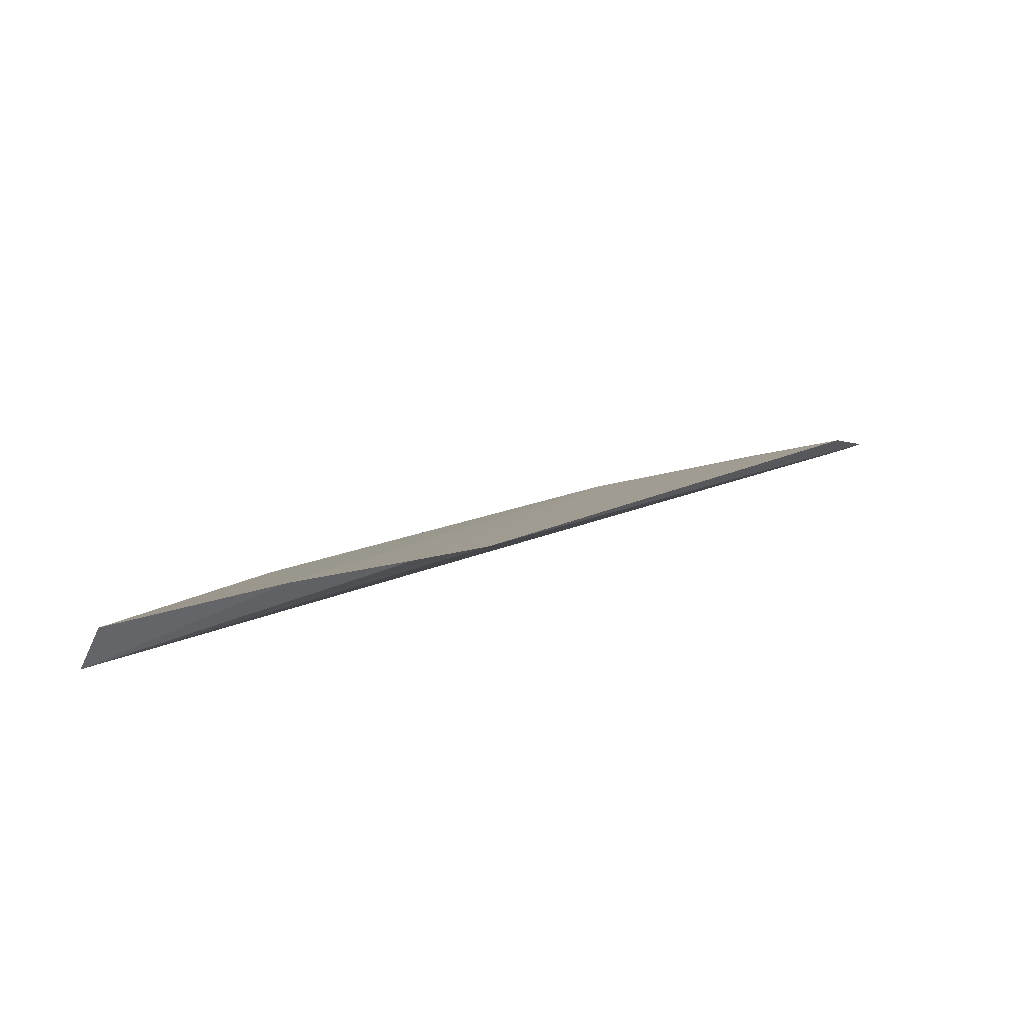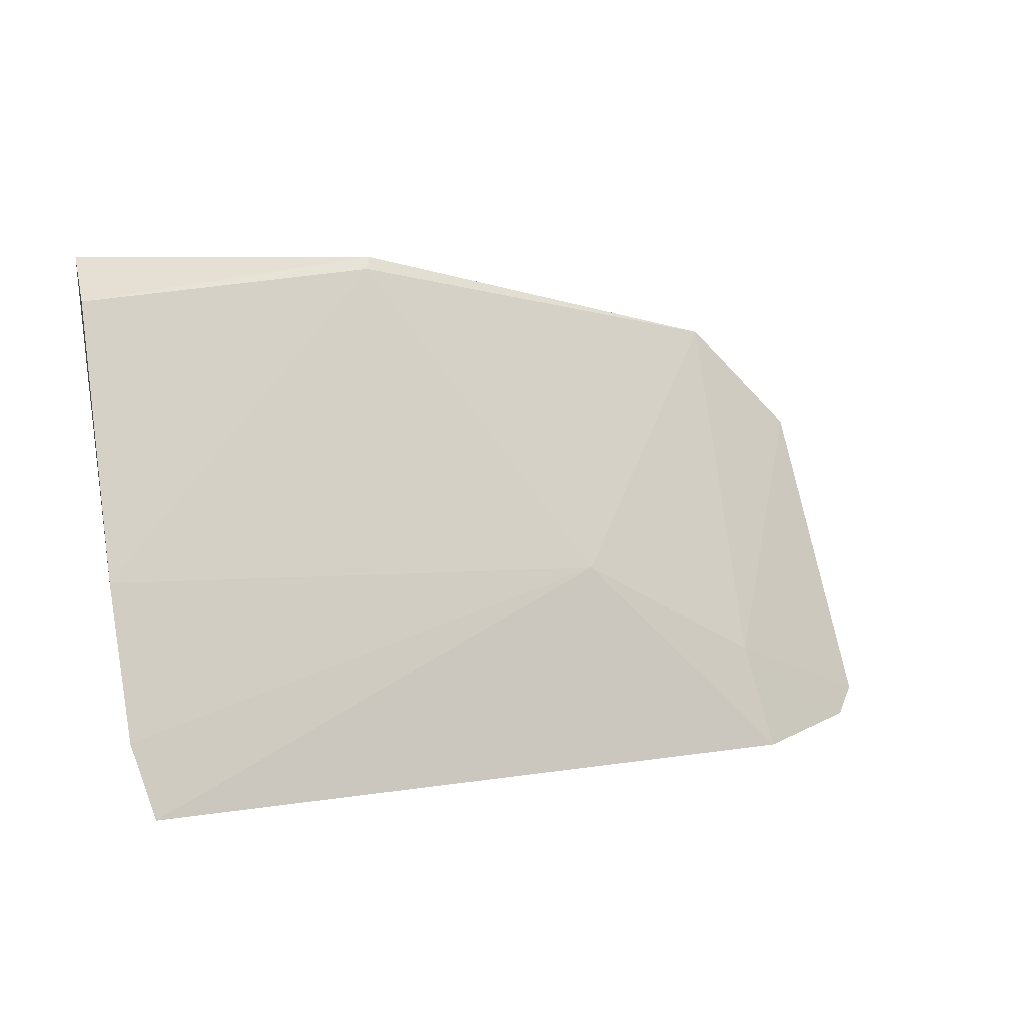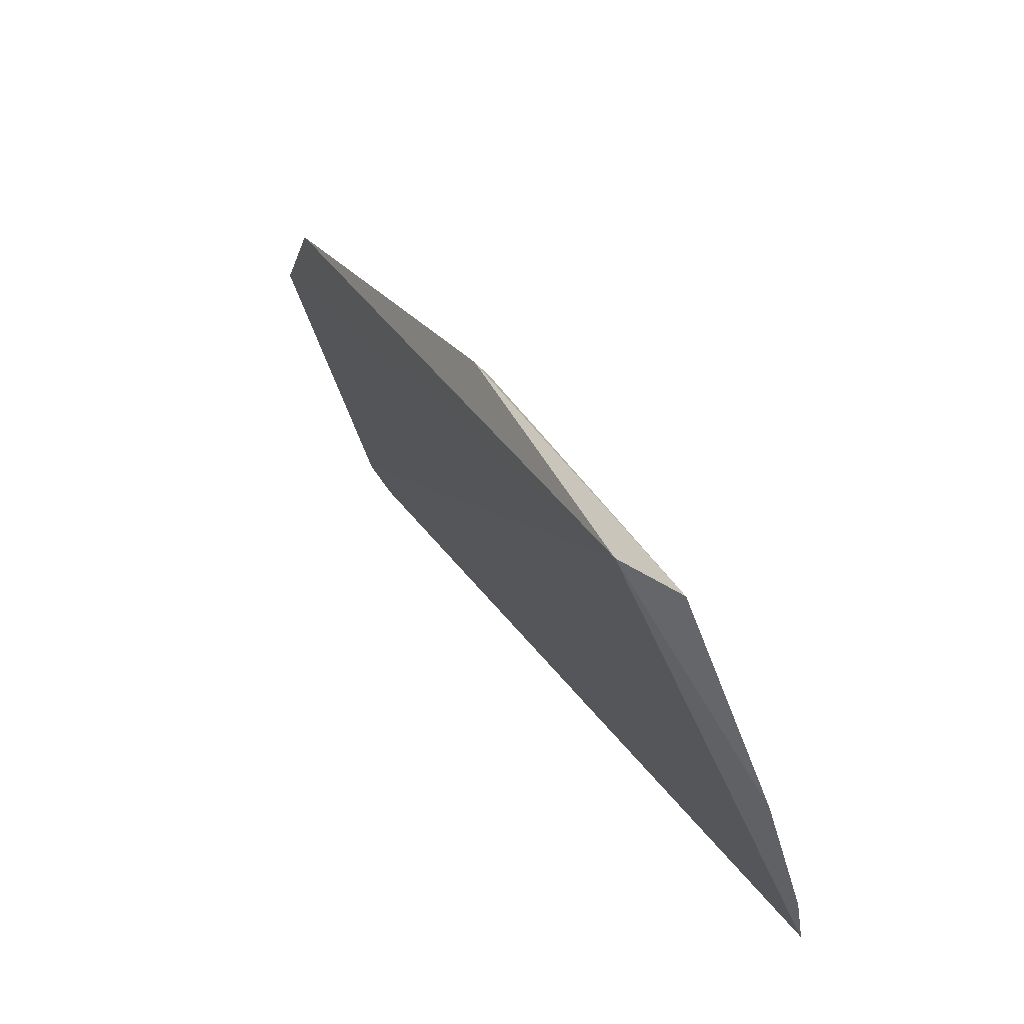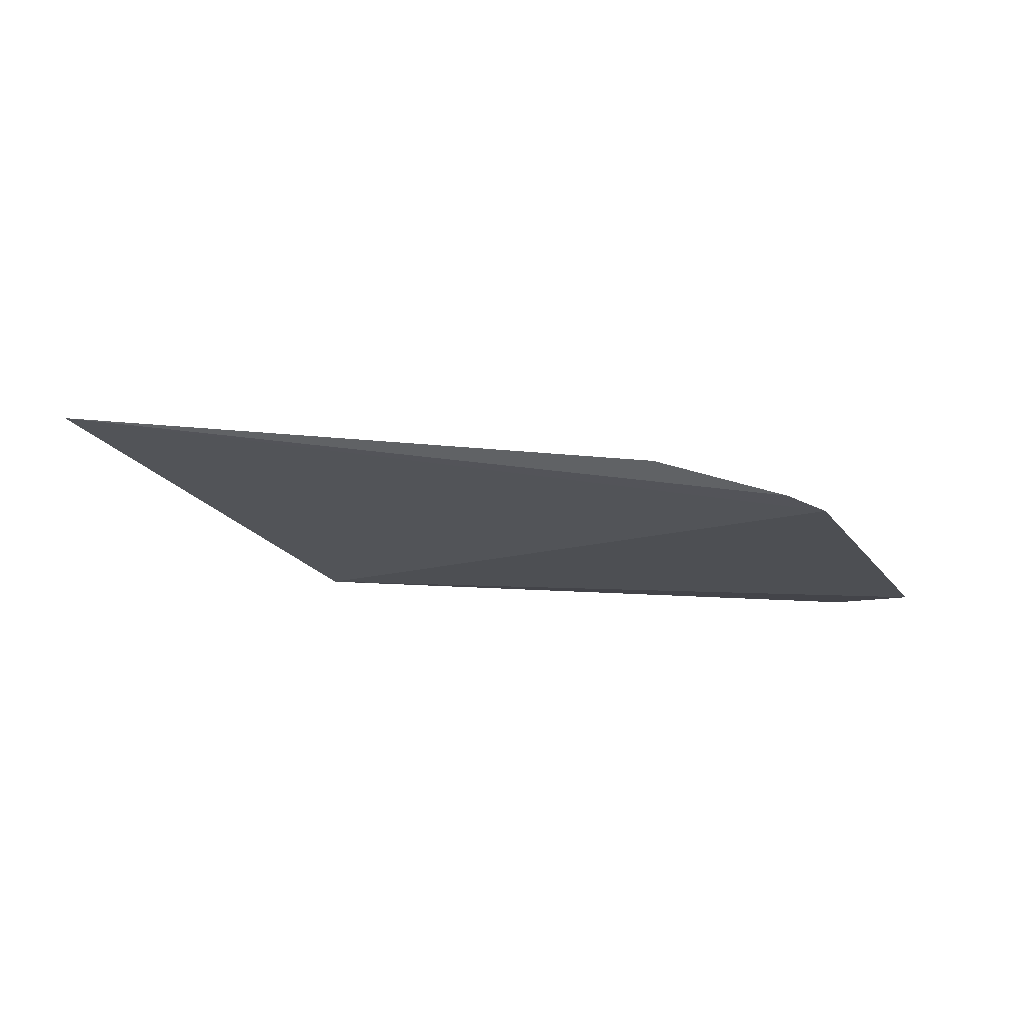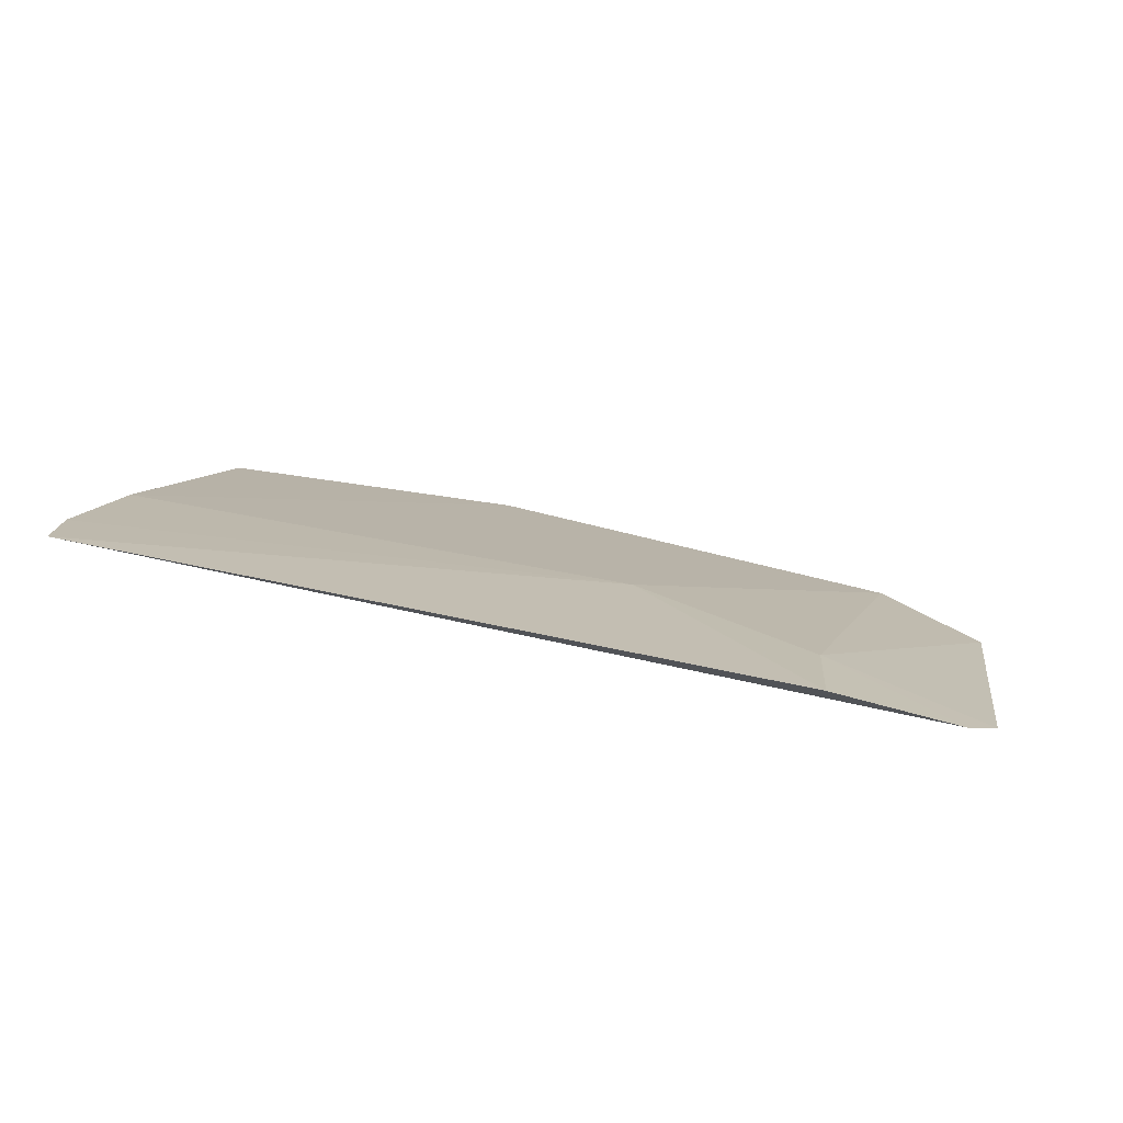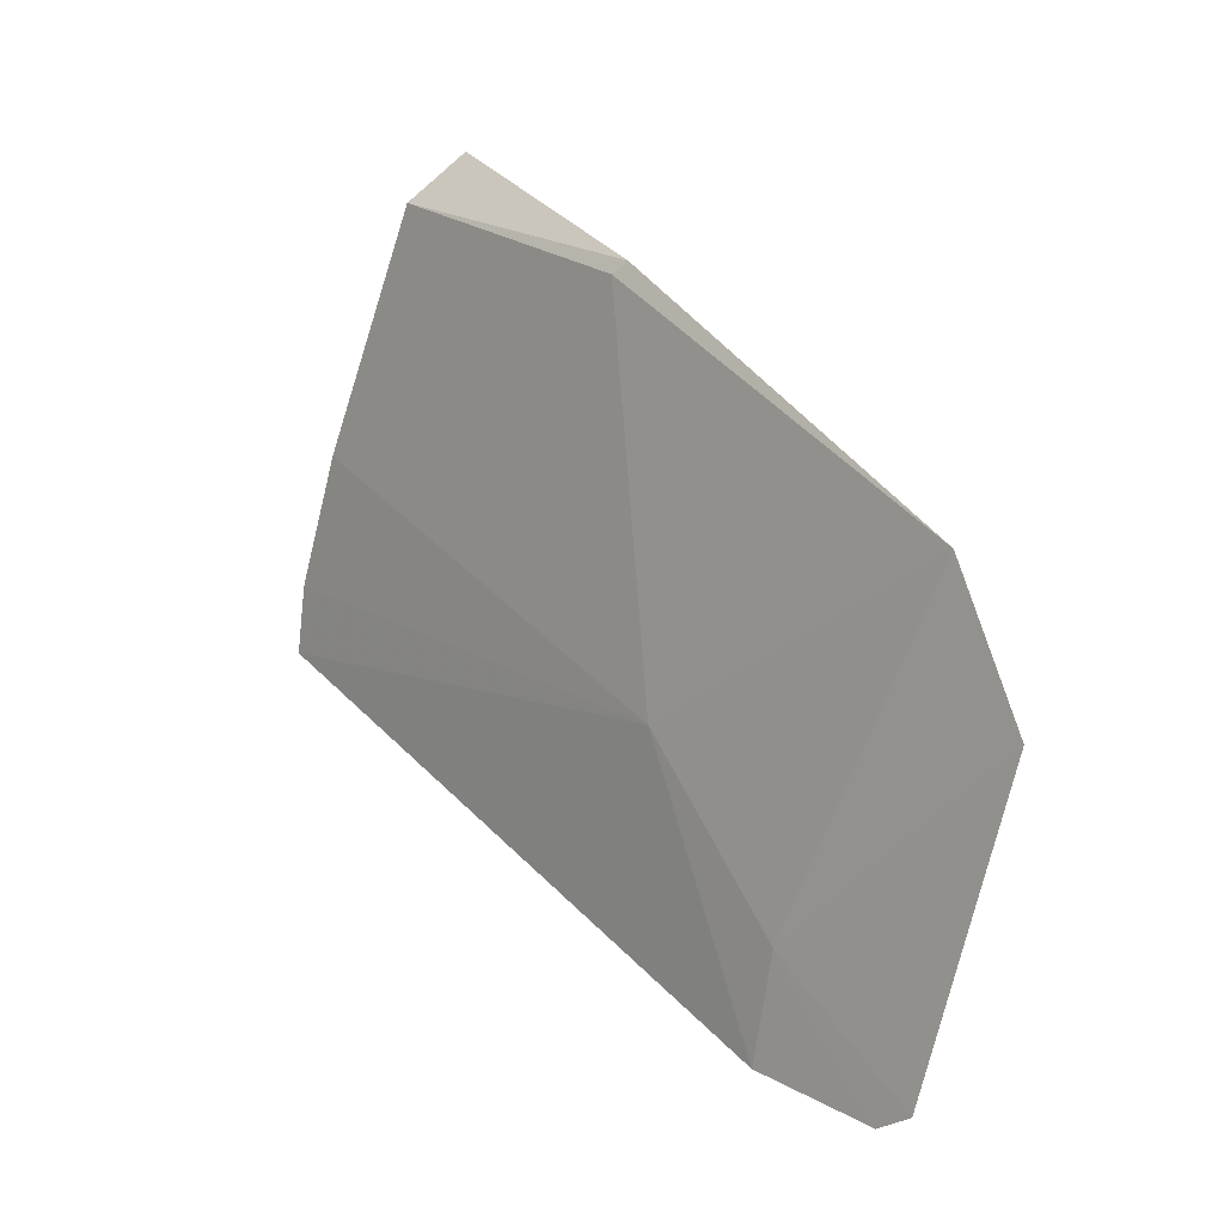
<metadata>
{"format":"obj","ext":"obj","renderer":"f3d","projection":"perspective","resolution":1024,"background":"white","views":[{"elev":15.1,"azim":-57.8,"up":"+Z"},{"elev":3.6,"azim":-32.1,"up":"+Y"},{"elev":34.5,"azim":-114.5,"up":"+Y"},{"elev":1.4,"azim":30.2,"up":"+Z"},{"elev":29.5,"azim":14.0,"up":"+Z"},{"elev":32.9,"azim":57.6,"up":"+Y"}]}
</metadata>
<code>
v -0.04499 0.01559 0.02575
v -0.04134 0.01671 0.02464
v -0.04472 0.02671 0.02187
v -0.06282 0.02819 0.02179
v -0.06306 0.01585 0.02696
v -0.04194 0.02416 0.02226
v -0.04197 0.01607 0.02498
v -0.05028 0.02054 0.02483
v -0.04541 0.01814 0.02503
v -0.0632 0.0271 0.02319
v -0.05547 0.02811 0.02244
v -0.06344 0.01749 0.02649
v -0.06346 0.02088 0.02544
v -0.05527 0.02843 0.02216
f 5 4 2
f 6 2 4
f 6 4 3
f 7 5 2
f 7 1 5
f 8 5 1
f 9 2 6
f 9 7 2
f 9 1 7
f 9 6 3
f 9 8 1
f 9 3 8
f 11 8 3
f 12 4 5
f 12 5 8
f 13 11 10
f 13 8 11
f 13 12 8
f 13 10 4
f 13 4 12
f 14 11 3
f 14 3 4
f 14 4 10
f 14 10 11

</code>
